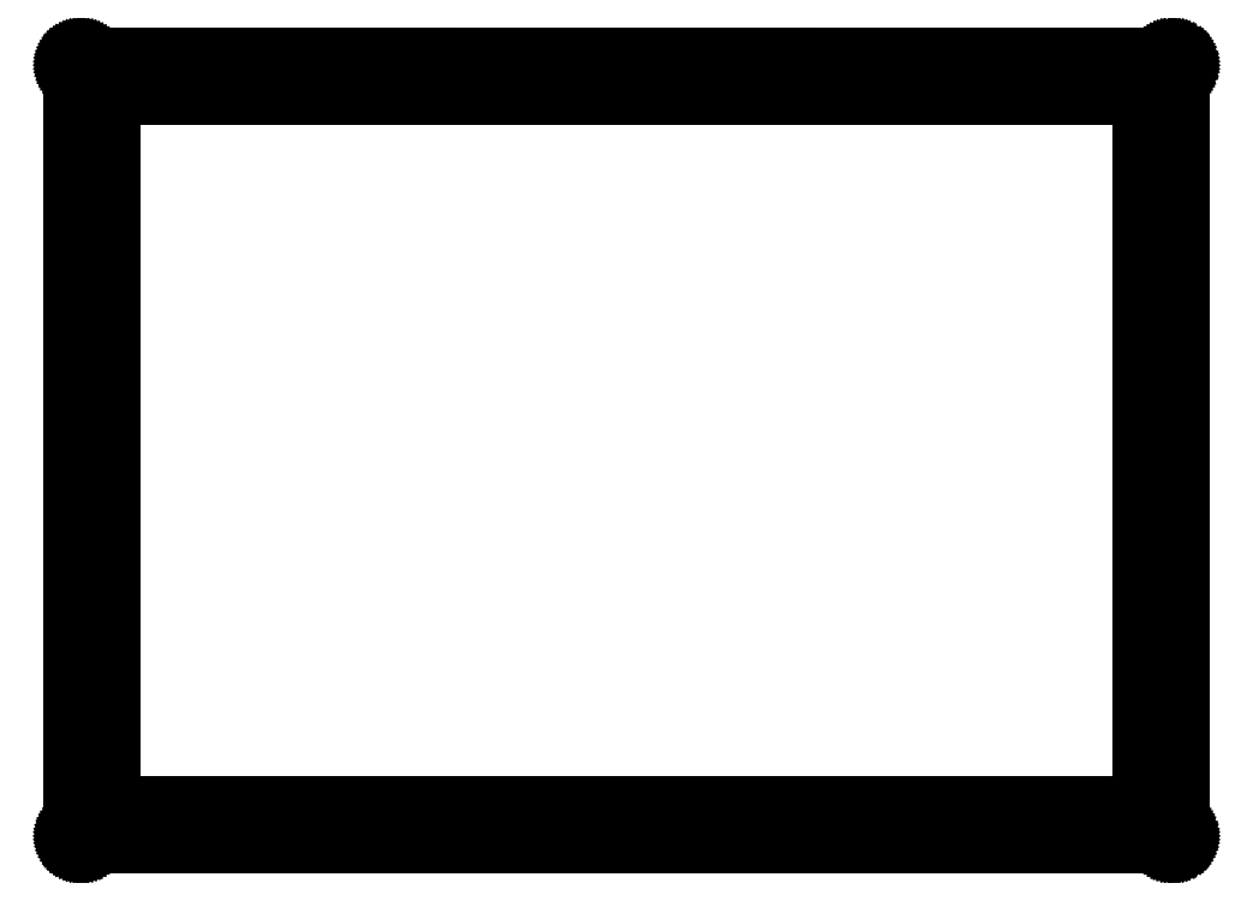
<metadata>
{"format":"dxf","ext":"dxf","renderer":"ezdxf+matplotlib","layout":"modelspace","background":"white","min_lineweight":24,"dpi":150}
</metadata>
<code>
0
SECTION
2
ENTITIES
0
LINE
8
0
10
147.2
20
105.3
30
0
11
147.3
21
105.3
31
0
0
LINE
8
0
10
147.3
20
105.3
30
0
11
147.4
21
105.3
31
0
0
LINE
8
0
10
147.4
20
105.3
30
0
11
147.4
21
105.3
31
0
0
LINE
8
0
10
147.4
20
105.3
30
0
11
147.5
21
105.3
31
0
0
LINE
8
0
10
147.5
20
105.3
30
0
11
147.6
21
105.3
31
0
0
LINE
8
0
10
147.6
20
105.3
30
0
11
147.7
21
105.2
31
0
0
LINE
8
0
10
147.7
20
105.2
30
0
11
147.7
21
105.2
31
0
0
LINE
8
0
10
147.7
20
105.2
30
0
11
147.8
21
105.2
31
0
0
LINE
8
0
10
147.8
20
105.2
30
0
11
147.9
21
105.1
31
0
0
LINE
8
0
10
147.9
20
105.1
30
0
11
147.9
21
105.1
31
0
0
LINE
8
0
10
147.9
20
105.1
30
0
11
148
21
105
31
0
0
LINE
8
0
10
148
20
105
30
0
11
148
21
104.9
31
0
0
LINE
8
0
10
148
20
104.9
30
0
11
148.1
21
104.9
31
0
0
LINE
8
0
10
148.1
20
104.9
30
0
11
148.1
21
104.8
31
0
0
LINE
8
0
10
148.1
20
104.8
30
0
11
148.1
21
104.7
31
0
0
LINE
8
0
10
148.1
20
104.7
30
0
11
148.2
21
104.7
31
0
0
LINE
8
0
10
148.2
20
104.7
30
0
11
148.2
21
104.6
31
0
0
LINE
8
0
10
148.2
20
104.6
30
0
11
148.2
21
104.5
31
0
0
LINE
8
0
10
148.2
20
104.5
30
0
11
148.2
21
104.4
31
0
0
LINE
8
0
10
148.2
20
104.4
30
0
11
148.2
21
104.3
31
0
0
LINE
8
0
10
148.2
20
104.3
30
0
11
148.2
21
1.094
31
0
0
LINE
8
0
10
148.2
20
1.094
30
0
11
148.2
21
1.016
31
0
0
LINE
8
0
10
148.2
20
1.016
30
0
11
148.2
21
0.9384
31
0
0
LINE
8
0
10
148.2
20
0.9384
30
0
11
148.2
21
0.8613
31
0
0
LINE
8
0
10
148.2
20
0.8613
30
0
11
148.2
21
0.7855
31
0
0
LINE
8
0
10
148.2
20
0.7855
30
0
11
148.1
21
0.7111
31
0
0
LINE
8
0
10
148.1
20
0.7111
30
0
11
148.1
21
0.6394
31
0
0
LINE
8
0
10
148.1
20
0.6394
30
0
11
148.1
21
0.5719
31
0
0
LINE
8
0
10
148.1
20
0.5719
30
0
11
148
21
0.5057
31
0
0
LINE
8
0
10
148
20
0.5057
30
0
11
148
21
0.4451
31
0
0
LINE
8
0
10
148
20
0.4451
30
0
11
147.9
21
0.3872
31
0
0
LINE
8
0
10
147.9
20
0.3872
30
0
11
147.9
21
0.3335
31
0
0
LINE
8
0
10
147.9
20
0.3335
30
0
11
147.8
21
0.2853
31
0
0
LINE
8
0
10
147.8
20
0.2853
30
0
11
147.7
21
0.2412
31
0
0
LINE
8
0
10
147.7
20
0.2412
30
0
11
147.7
21
0.2026
31
0
0
LINE
8
0
10
147.7
20
0.2026
30
0
11
147.6
21
0.1695
31
0
0
LINE
8
0
10
147.6
20
0.1695
30
0
11
147.5
21
0.1433
31
0
0
LINE
8
0
10
147.5
20
0.1433
30
0
11
147.4
21
0.1226
31
0
0
LINE
8
0
10
147.4
20
0.1226
30
0
11
147.4
21
0.1061
31
0
0
LINE
8
0
10
147.4
20
0.1061
30
0
11
147.3
21
0.09646
31
0
0
LINE
8
0
10
147.3
20
0.09646
30
0
11
147.2
21
0.09371
31
0
0
LINE
8
0
10
147.2
20
0.09371
30
0
11
1.094
21
0.09371
31
0
0
LINE
8
0
10
1.094
20
0.09371
30
0
11
1.016
21
0.09646
31
0
0
LINE
8
0
10
1.016
20
0.09646
30
0
11
0.9371
21
0.1061
31
0
0
LINE
8
0
10
0.9371
20
0.1061
30
0
11
0.8613
21
0.1226
31
0
0
LINE
8
0
10
0.8613
20
0.1226
30
0
11
0.7841
21
0.1433
31
0
0
LINE
8
0
10
0.7841
20
0.1433
30
0
11
0.7111
21
0.1695
31
0
0
LINE
8
0
10
0.7111
20
0.1695
30
0
11
0.6394
21
0.2026
31
0
0
LINE
8
0
10
0.6394
20
0.2026
30
0
11
0.5719
21
0.2412
31
0
0
LINE
8
0
10
0.5719
20
0.2412
30
0
11
0.5057
21
0.2853
31
0
0
LINE
8
0
10
0.5057
20
0.2853
30
0
11
0.4451
21
0.3335
31
0
0
LINE
8
0
10
0.4451
20
0.3335
30
0
11
0.3872
21
0.3872
31
0
0
LINE
8
0
10
0.3872
20
0.3872
30
0
11
0.3335
21
0.4451
31
0
0
LINE
8
0
10
0.3335
20
0.4451
30
0
11
0.2853
21
0.5057
31
0
0
LINE
8
0
10
0.2853
20
0.5057
30
0
11
0.2412
21
0.5719
31
0
0
LINE
8
0
10
0.2412
20
0.5719
30
0
11
0.2026
21
0.6394
31
0
0
LINE
8
0
10
0.2026
20
0.6394
30
0
11
0.1695
21
0.7111
31
0
0
LINE
8
0
10
0.1695
20
0.7111
30
0
11
0.1433
21
0.7855
31
0
0
LINE
8
0
10
0.1433
20
0.7855
30
0
11
0.1213
21
0.8613
31
0
0
LINE
8
0
10
0.1213
20
0.8613
30
0
11
0.1061
21
0.9384
31
0
0
LINE
8
0
10
0.1061
20
0.9384
30
0
11
0.09646
21
1.016
31
0
0
LINE
8
0
10
0.09646
20
1.016
30
0
11
0.09371
21
1.094
31
0
0
LINE
8
0
10
0.09371
20
1.094
30
0
11
0.09371
21
104.3
31
0
0
LINE
8
0
10
0.09371
20
104.3
30
0
11
0.09646
21
104.4
31
0
0
LINE
8
0
10
0.09646
20
104.4
30
0
11
0.1061
21
104.5
31
0
0
LINE
8
0
10
0.1061
20
104.5
30
0
11
0.1213
21
104.6
31
0
0
LINE
8
0
10
0.1213
20
104.6
30
0
11
0.1433
21
104.7
31
0
0
LINE
8
0
10
0.1433
20
104.7
30
0
11
0.1695
21
104.7
31
0
0
LINE
8
0
10
0.1695
20
104.7
30
0
11
0.2026
21
104.8
31
0
0
LINE
8
0
10
0.2026
20
104.8
30
0
11
0.2412
21
104.9
31
0
0
LINE
8
0
10
0.2412
20
104.9
30
0
11
0.2853
21
104.9
31
0
0
LINE
8
0
10
0.2853
20
104.9
30
0
11
0.3335
21
105
31
0
0
LINE
8
0
10
0.3335
20
105
30
0
11
0.3872
21
105.1
31
0
0
LINE
8
0
10
0.3872
20
105.1
30
0
11
0.4451
21
105.1
31
0
0
LINE
8
0
10
0.4451
20
105.1
30
0
11
0.5057
21
105.2
31
0
0
LINE
8
0
10
0.5057
20
105.2
30
0
11
0.5719
21
105.2
31
0
0
LINE
8
0
10
0.5719
20
105.2
30
0
11
0.6394
21
105.2
31
0
0
LINE
8
0
10
0.6394
20
105.2
30
0
11
0.7111
21
105.3
31
0
0
LINE
8
0
10
0.7111
20
105.3
30
0
11
0.7841
21
105.3
31
0
0
LINE
8
0
10
0.7841
20
105.3
30
0
11
0.8613
21
105.3
31
0
0
LINE
8
0
10
0.8613
20
105.3
30
0
11
0.9371
21
105.3
31
0
0
LINE
8
0
10
0.9371
20
105.3
30
0
11
1.016
21
105.3
31
0
0
LINE
8
0
10
1.016
20
105.3
30
0
11
1.094
21
105.3
31
0
0
LINE
8
0
10
1.094
20
105.3
30
0
11
147.2
21
105.3
31
0
0
LINE
8
0
10
5.093
20
100.3
30
0
11
143.2
21
100.3
31
0
0
LINE
8
0
10
143.2
20
100.3
30
0
11
143.2
21
5.095
31
0
0
LINE
8
0
10
143.2
20
5.095
30
0
11
5.093
21
5.095
31
0
0
LINE
8
0
10
5.093
20
5.095
30
0
11
5.093
21
100.3
31
0
0
LINE
8
0
10
50.3
20
103.8
30
0
11
50.61
21
103.8
31
0
0
LINE
8
0
10
50.61
20
103.8
30
0
11
50.89
21
103.7
31
0
0
LINE
8
0
10
50.89
20
103.7
30
0
11
51.11
21
103.4
31
0
0
LINE
8
0
10
51.11
20
103.4
30
0
11
51.25
21
103.2
31
0
0
LINE
8
0
10
51.25
20
103.2
30
0
11
51.3
21
102.8
31
0
0
LINE
8
0
10
51.3
20
102.8
30
0
11
51.25
21
102.5
31
0
0
LINE
8
0
10
51.25
20
102.5
30
0
11
51.11
21
102.3
31
0
0
LINE
8
0
10
51.11
20
102.3
30
0
11
50.89
21
102
31
0
0
LINE
8
0
10
50.89
20
102
30
0
11
50.61
21
101.9
31
0
0
LINE
8
0
10
50.61
20
101.9
30
0
11
50.3
21
101.8
31
0
0
LINE
8
0
10
50.3
20
101.8
30
0
11
49.99
21
101.9
31
0
0
LINE
8
0
10
49.99
20
101.9
30
0
11
49.71
21
102
31
0
0
LINE
8
0
10
49.71
20
102
30
0
11
49.49
21
102.3
31
0
0
LINE
8
0
10
49.49
20
102.3
30
0
11
49.35
21
102.5
31
0
0
LINE
8
0
10
49.35
20
102.5
30
0
11
49.3
21
102.8
31
0
0
LINE
8
0
10
49.3
20
102.8
30
0
11
49.35
21
103.2
31
0
0
LINE
8
0
10
49.35
20
103.2
30
0
11
49.49
21
103.4
31
0
0
LINE
8
0
10
49.49
20
103.4
30
0
11
49.71
21
103.7
31
0
0
LINE
8
0
10
49.71
20
103.7
30
0
11
49.99
21
103.8
31
0
0
LINE
8
0
10
49.99
20
103.8
30
0
11
50.3
21
103.8
31
0
0
LINE
8
0
10
98
20
103.8
30
0
11
98.31
21
103.8
31
0
0
LINE
8
0
10
98.31
20
103.8
30
0
11
98.59
21
103.7
31
0
0
LINE
8
0
10
98.59
20
103.7
30
0
11
98.81
21
103.4
31
0
0
LINE
8
0
10
98.81
20
103.4
30
0
11
98.95
21
103.2
31
0
0
LINE
8
0
10
98.95
20
103.2
30
0
11
99
21
102.8
31
0
0
LINE
8
0
10
99
20
102.8
30
0
11
98.95
21
102.5
31
0
0
LINE
8
0
10
98.95
20
102.5
30
0
11
98.81
21
102.3
31
0
0
LINE
8
0
10
98.81
20
102.3
30
0
11
98.59
21
102
31
0
0
LINE
8
0
10
98.59
20
102
30
0
11
98.31
21
101.9
31
0
0
LINE
8
0
10
98.31
20
101.9
30
0
11
98
21
101.8
31
0
0
LINE
8
0
10
98
20
101.8
30
0
11
97.69
21
101.9
31
0
0
LINE
8
0
10
97.69
20
101.9
30
0
11
97.42
21
102
31
0
0
LINE
8
0
10
97.42
20
102
30
0
11
97.19
21
102.3
31
0
0
LINE
8
0
10
97.19
20
102.3
30
0
11
97.05
21
102.5
31
0
0
LINE
8
0
10
97.05
20
102.5
30
0
11
97
21
102.8
31
0
0
LINE
8
0
10
97
20
102.8
30
0
11
97.05
21
103.2
31
0
0
LINE
8
0
10
97.05
20
103.2
30
0
11
97.19
21
103.4
31
0
0
LINE
8
0
10
97.19
20
103.4
30
0
11
97.42
21
103.7
31
0
0
LINE
8
0
10
97.42
20
103.7
30
0
11
97.69
21
103.8
31
0
0
LINE
8
0
10
97.69
20
103.8
30
0
11
98
21
103.8
31
0
0
LINE
8
0
10
145.7
20
103.8
30
0
11
146
21
103.8
31
0
0
LINE
8
0
10
146
20
103.8
30
0
11
146.3
21
103.7
31
0
0
LINE
8
0
10
146.3
20
103.7
30
0
11
146.5
21
103.4
31
0
0
LINE
8
0
10
146.5
20
103.4
30
0
11
146.7
21
103.2
31
0
0
LINE
8
0
10
146.7
20
103.2
30
0
11
146.7
21
102.8
31
0
0
LINE
8
0
10
146.7
20
102.8
30
0
11
146.7
21
102.5
31
0
0
LINE
8
0
10
146.7
20
102.5
30
0
11
146.5
21
102.3
31
0
0
LINE
8
0
10
146.5
20
102.3
30
0
11
146.3
21
102
31
0
0
LINE
8
0
10
146.3
20
102
30
0
11
146
21
101.9
31
0
0
LINE
8
0
10
146
20
101.9
30
0
11
145.7
21
101.8
31
0
0
LINE
8
0
10
145.7
20
101.8
30
0
11
145.4
21
101.9
31
0
0
LINE
8
0
10
145.4
20
101.9
30
0
11
145.1
21
102
31
0
0
LINE
8
0
10
145.1
20
102
30
0
11
144.9
21
102.3
31
0
0
LINE
8
0
10
144.9
20
102.3
30
0
11
144.8
21
102.5
31
0
0
LINE
8
0
10
144.8
20
102.5
30
0
11
144.7
21
102.8
31
0
0
LINE
8
0
10
144.7
20
102.8
30
0
11
144.8
21
103.2
31
0
0
LINE
8
0
10
144.8
20
103.2
30
0
11
144.9
21
103.4
31
0
0
LINE
8
0
10
144.9
20
103.4
30
0
11
145.1
21
103.7
31
0
0
LINE
8
0
10
145.1
20
103.7
30
0
11
145.4
21
103.8
31
0
0
LINE
8
0
10
145.4
20
103.8
30
0
11
145.7
21
103.8
31
0
0
LINE
8
0
10
145.7
20
53.72
30
0
11
146
21
53.67
31
0
0
LINE
8
0
10
146
20
53.67
30
0
11
146.3
21
53.53
31
0
0
LINE
8
0
10
146.3
20
53.53
30
0
11
146.5
21
53.31
31
0
0
LINE
8
0
10
146.5
20
53.31
30
0
11
146.7
21
53.03
31
0
0
LINE
8
0
10
146.7
20
53.03
30
0
11
146.7
21
52.72
31
0
0
LINE
8
0
10
146.7
20
52.72
30
0
11
146.7
21
52.41
31
0
0
LINE
8
0
10
146.7
20
52.41
30
0
11
146.5
21
52.13
31
0
0
LINE
8
0
10
146.5
20
52.13
30
0
11
146.3
21
51.91
31
0
0
LINE
8
0
10
146.3
20
51.91
30
0
11
146
21
51.77
31
0
0
LINE
8
0
10
146
20
51.77
30
0
11
145.7
21
51.72
31
0
0
LINE
8
0
10
145.7
20
51.72
30
0
11
145.4
21
51.77
31
0
0
LINE
8
0
10
145.4
20
51.77
30
0
11
145.1
21
51.91
31
0
0
LINE
8
0
10
145.1
20
51.91
30
0
11
144.9
21
52.13
31
0
0
LINE
8
0
10
144.9
20
52.13
30
0
11
144.8
21
52.41
31
0
0
LINE
8
0
10
144.8
20
52.41
30
0
11
144.7
21
52.72
31
0
0
LINE
8
0
10
144.7
20
52.72
30
0
11
144.8
21
53.03
31
0
0
LINE
8
0
10
144.8
20
53.03
30
0
11
144.9
21
53.31
31
0
0
LINE
8
0
10
144.9
20
53.31
30
0
11
145.1
21
53.53
31
0
0
LINE
8
0
10
145.1
20
53.53
30
0
11
145.4
21
53.67
31
0
0
LINE
8
0
10
145.4
20
53.67
30
0
11
145.7
21
53.72
31
0
0
LINE
8
0
10
145.7
20
3.594
30
0
11
146
21
3.546
31
0
0
LINE
8
0
10
146
20
3.546
30
0
11
146.3
21
3.404
31
0
0
LINE
8
0
10
146.3
20
3.404
30
0
11
146.5
21
3.182
31
0
0
LINE
8
0
10
146.5
20
3.182
30
0
11
146.7
21
2.904
31
0
0
LINE
8
0
10
146.7
20
2.904
30
0
11
146.7
21
2.593
31
0
0
LINE
8
0
10
146.7
20
2.593
30
0
11
146.7
21
2.285
31
0
0
LINE
8
0
10
146.7
20
2.285
30
0
11
146.5
21
2.006
31
0
0
LINE
8
0
10
146.5
20
2.006
30
0
11
146.3
21
1.785
31
0
0
LINE
8
0
10
146.3
20
1.785
30
0
11
146
21
1.643
31
0
0
LINE
8
0
10
146
20
1.643
30
0
11
145.7
21
1.594
31
0
0
LINE
8
0
10
145.7
20
1.594
30
0
11
145.4
21
1.643
31
0
0
LINE
8
0
10
145.4
20
1.643
30
0
11
145.1
21
1.785
31
0
0
LINE
8
0
10
145.1
20
1.785
30
0
11
144.9
21
2.006
31
0
0
LINE
8
0
10
144.9
20
2.006
30
0
11
144.8
21
2.285
31
0
0
LINE
8
0
10
144.8
20
2.285
30
0
11
144.7
21
2.593
31
0
0
LINE
8
0
10
144.7
20
2.593
30
0
11
144.8
21
2.904
31
0
0
LINE
8
0
10
144.8
20
2.904
30
0
11
144.9
21
3.182
31
0
0
LINE
8
0
10
144.9
20
3.182
30
0
11
145.1
21
3.404
31
0
0
LINE
8
0
10
145.1
20
3.404
30
0
11
145.4
21
3.546
31
0
0
LINE
8
0
10
145.4
20
3.546
30
0
11
145.7
21
3.594
31
0
0
LINE
8
0
10
98
20
3.594
30
0
11
98.31
21
3.546
31
0
0
LINE
8
0
10
98.31
20
3.546
30
0
11
98.59
21
3.404
31
0
0
LINE
8
0
10
98.59
20
3.404
30
0
11
98.81
21
3.182
31
0
0
LINE
8
0
10
98.81
20
3.182
30
0
11
98.95
21
2.904
31
0
0
LINE
8
0
10
98.95
20
2.904
30
0
11
99
21
2.593
31
0
0
LINE
8
0
10
99
20
2.593
30
0
11
98.95
21
2.285
31
0
0
LINE
8
0
10
98.95
20
2.285
30
0
11
98.81
21
2.006
31
0
0
LINE
8
0
10
98.81
20
2.006
30
0
11
98.59
21
1.785
31
0
0
LINE
8
0
10
98.59
20
1.785
30
0
11
98.31
21
1.643
31
0
0
LINE
8
0
10
98.31
20
1.643
30
0
11
98
21
1.594
31
0
0
LINE
8
0
10
98
20
1.594
30
0
11
97.69
21
1.643
31
0
0
LINE
8
0
10
97.69
20
1.643
30
0
11
97.42
21
1.785
31
0
0
LINE
8
0
10
97.42
20
1.785
30
0
11
97.19
21
2.006
31
0
0
LINE
8
0
10
97.19
20
2.006
30
0
11
97.05
21
2.285
31
0
0
LINE
8
0
10
97.05
20
2.285
30
0
11
97
21
2.593
31
0
0
LINE
8
0
10
97
20
2.593
30
0
11
97.05
21
2.904
31
0
0
LINE
8
0
10
97.05
20
2.904
30
0
11
97.19
21
3.182
31
0
0
LINE
8
0
10
97.19
20
3.182
30
0
11
97.42
21
3.404
31
0
0
LINE
8
0
10
97.42
20
3.404
30
0
11
97.69
21
3.546
31
0
0
LINE
8
0
10
97.69
20
3.546
30
0
11
98
21
3.594
31
0
0
LINE
8
0
10
50.3
20
3.594
30
0
11
50.61
21
3.546
31
0
0
LINE
8
0
10
50.61
20
3.546
30
0
11
50.89
21
3.404
31
0
0
LINE
8
0
10
50.89
20
3.404
30
0
11
51.11
21
3.182
31
0
0
LINE
8
0
10
51.11
20
3.182
30
0
11
51.25
21
2.904
31
0
0
LINE
8
0
10
51.25
20
2.904
30
0
11
51.3
21
2.593
31
0
0
LINE
8
0
10
51.3
20
2.593
30
0
11
51.25
21
2.285
31
0
0
LINE
8
0
10
51.25
20
2.285
30
0
11
51.11
21
2.006
31
0
0
LINE
8
0
10
51.11
20
2.006
30
0
11
50.89
21
1.785
31
0
0
LINE
8
0
10
50.89
20
1.785
30
0
11
50.61
21
1.643
31
0
0
LINE
8
0
10
50.61
20
1.643
30
0
11
50.3
21
1.594
31
0
0
LINE
8
0
10
50.3
20
1.594
30
0
11
49.99
21
1.643
31
0
0
LINE
8
0
10
49.99
20
1.643
30
0
11
49.71
21
1.785
31
0
0
LINE
8
0
10
49.71
20
1.785
30
0
11
49.49
21
2.006
31
0
0
LINE
8
0
10
49.49
20
2.006
30
0
11
49.35
21
2.285
31
0
0
LINE
8
0
10
49.35
20
2.285
30
0
11
49.3
21
2.593
31
0
0
LINE
8
0
10
49.3
20
2.593
30
0
11
49.35
21
2.904
31
0
0
LINE
8
0
10
49.35
20
2.904
30
0
11
49.49
21
3.182
31
0
0
LINE
8
0
10
49.49
20
3.182
30
0
11
49.71
21
3.404
31
0
0
LINE
8
0
10
49.71
20
3.404
30
0
11
49.99
21
3.546
31
0
0
LINE
8
0
10
49.99
20
3.546
30
0
11
50.3
21
3.594
31
0
0
LINE
8
0
10
2.593
20
3.594
30
0
11
2.902
21
3.546
31
0
0
LINE
8
0
10
2.902
20
3.546
30
0
11
3.182
21
3.404
31
0
0
LINE
8
0
10
3.182
20
3.404
30
0
11
3.402
21
3.182
31
0
0
LINE
8
0
10
3.402
20
3.182
30
0
11
3.544
21
2.904
31
0
0
LINE
8
0
10
3.544
20
2.904
30
0
11
3.594
21
2.593
31
0
0
LINE
8
0
10
3.594
20
2.593
30
0
11
3.544
21
2.285
31
0
0
LINE
8
0
10
3.544
20
2.285
30
0
11
3.402
21
2.006
31
0
0
LINE
8
0
10
3.402
20
2.006
30
0
11
3.182
21
1.785
31
0
0
LINE
8
0
10
3.182
20
1.785
30
0
11
2.902
21
1.643
31
0
0
LINE
8
0
10
2.902
20
1.643
30
0
11
2.593
21
1.594
31
0
0
LINE
8
0
10
2.593
20
1.594
30
0
11
2.285
21
1.643
31
0
0
LINE
8
0
10
2.285
20
1.643
30
0
11
2.006
21
1.785
31
0
0
LINE
8
0
10
2.006
20
1.785
30
0
11
1.785
21
2.006
31
0
0
LINE
8
0
10
1.785
20
2.006
30
0
11
1.643
21
2.285
31
0
0
LINE
8
0
10
1.643
20
2.285
30
0
11
1.594
21
2.593
31
0
0
LINE
8
0
10
1.594
20
2.593
30
0
11
1.643
21
2.904
31
0
0
LINE
8
0
10
1.643
20
2.904
30
0
11
1.785
21
3.182
31
0
0
LINE
8
0
10
1.785
20
3.182
30
0
11
2.006
21
3.404
31
0
0
LINE
8
0
10
2.006
20
3.404
30
0
11
2.285
21
3.546
31
0
0
LINE
8
0
10
2.285
20
3.546
30
0
11
2.593
21
3.594
31
0
0
LINE
8
0
10
2.593
20
53.72
30
0
11
2.902
21
53.67
31
0
0
LINE
8
0
10
2.902
20
53.67
30
0
11
3.182
21
53.53
31
0
0
LINE
8
0
10
3.182
20
53.53
30
0
11
3.402
21
53.31
31
0
0
LINE
8
0
10
3.402
20
53.31
30
0
11
3.544
21
53.03
31
0
0
LINE
8
0
10
3.544
20
53.03
30
0
11
3.594
21
52.72
31
0
0
LINE
8
0
10
3.594
20
52.72
30
0
11
3.544
21
52.41
31
0
0
LINE
8
0
10
3.544
20
52.41
30
0
11
3.402
21
52.13
31
0
0
LINE
8
0
10
3.402
20
52.13
30
0
11
3.182
21
51.91
31
0
0
LINE
8
0
10
3.182
20
51.91
30
0
11
2.902
21
51.77
31
0
0
LINE
8
0
10
2.902
20
51.77
30
0
11
2.593
21
51.72
31
0
0
LINE
8
0
10
2.593
20
51.72
30
0
11
2.285
21
51.77
31
0
0
LINE
8
0
10
2.285
20
51.77
30
0
11
2.006
21
51.91
31
0
0
LINE
8
0
10
2.006
20
51.91
30
0
11
1.785
21
52.13
31
0
0
LINE
8
0
10
1.785
20
52.13
30
0
11
1.643
21
52.41
31
0
0
LINE
8
0
10
1.643
20
52.41
30
0
11
1.594
21
52.72
31
0
0
LINE
8
0
10
1.594
20
52.72
30
0
11
1.643
21
53.03
31
0
0
LINE
8
0
10
1.643
20
53.03
30
0
11
1.785
21
53.31
31
0
0
LINE
8
0
10
1.785
20
53.31
30
0
11
2.006
21
53.53
31
0
0
LINE
8
0
10
2.006
20
53.53
30
0
11
2.285
21
53.67
31
0
0
LINE
8
0
10
2.285
20
53.67
30
0
11
2.593
21
53.72
31
0
0
LINE
8
0
10
2.593
20
103.8
30
0
11
2.902
21
103.8
31
0
0
LINE
8
0
10
2.902
20
103.8
30
0
11
3.182
21
103.7
31
0
0
LINE
8
0
10
3.182
20
103.7
30
0
11
3.402
21
103.4
31
0
0
LINE
8
0
10
3.402
20
103.4
30
0
11
3.544
21
103.2
31
0
0
LINE
8
0
10
3.544
20
103.2
30
0
11
3.594
21
102.8
31
0
0
LINE
8
0
10
3.594
20
102.8
30
0
11
3.544
21
102.5
31
0
0
LINE
8
0
10
3.544
20
102.5
30
0
11
3.402
21
102.3
31
0
0
LINE
8
0
10
3.402
20
102.3
30
0
11
3.182
21
102
31
0
0
LINE
8
0
10
3.182
20
102
30
0
11
2.902
21
101.9
31
0
0
LINE
8
0
10
2.902
20
101.9
30
0
11
2.593
21
101.8
31
0
0
LINE
8
0
10
2.593
20
101.8
30
0
11
2.285
21
101.9
31
0
0
LINE
8
0
10
2.285
20
101.9
30
0
11
2.006
21
102
31
0
0
LINE
8
0
10
2.006
20
102
30
0
11
1.785
21
102.3
31
0
0
LINE
8
0
10
1.785
20
102.3
30
0
11
1.643
21
102.5
31
0
0
LINE
8
0
10
1.643
20
102.5
30
0
11
1.594
21
102.8
31
0
0
LINE
8
0
10
1.594
20
102.8
30
0
11
1.643
21
103.2
31
0
0
LINE
8
0
10
1.643
20
103.2
30
0
11
1.785
21
103.4
31
0
0
LINE
8
0
10
1.785
20
103.4
30
0
11
2.006
21
103.7
31
0
0
LINE
8
0
10
2.006
20
103.7
30
0
11
2.285
21
103.8
31
0
0
LINE
8
0
10
2.285
20
103.8
30
0
11
2.593
21
103.8
31
0
0
ENDSEC
0
EOF

</code>
